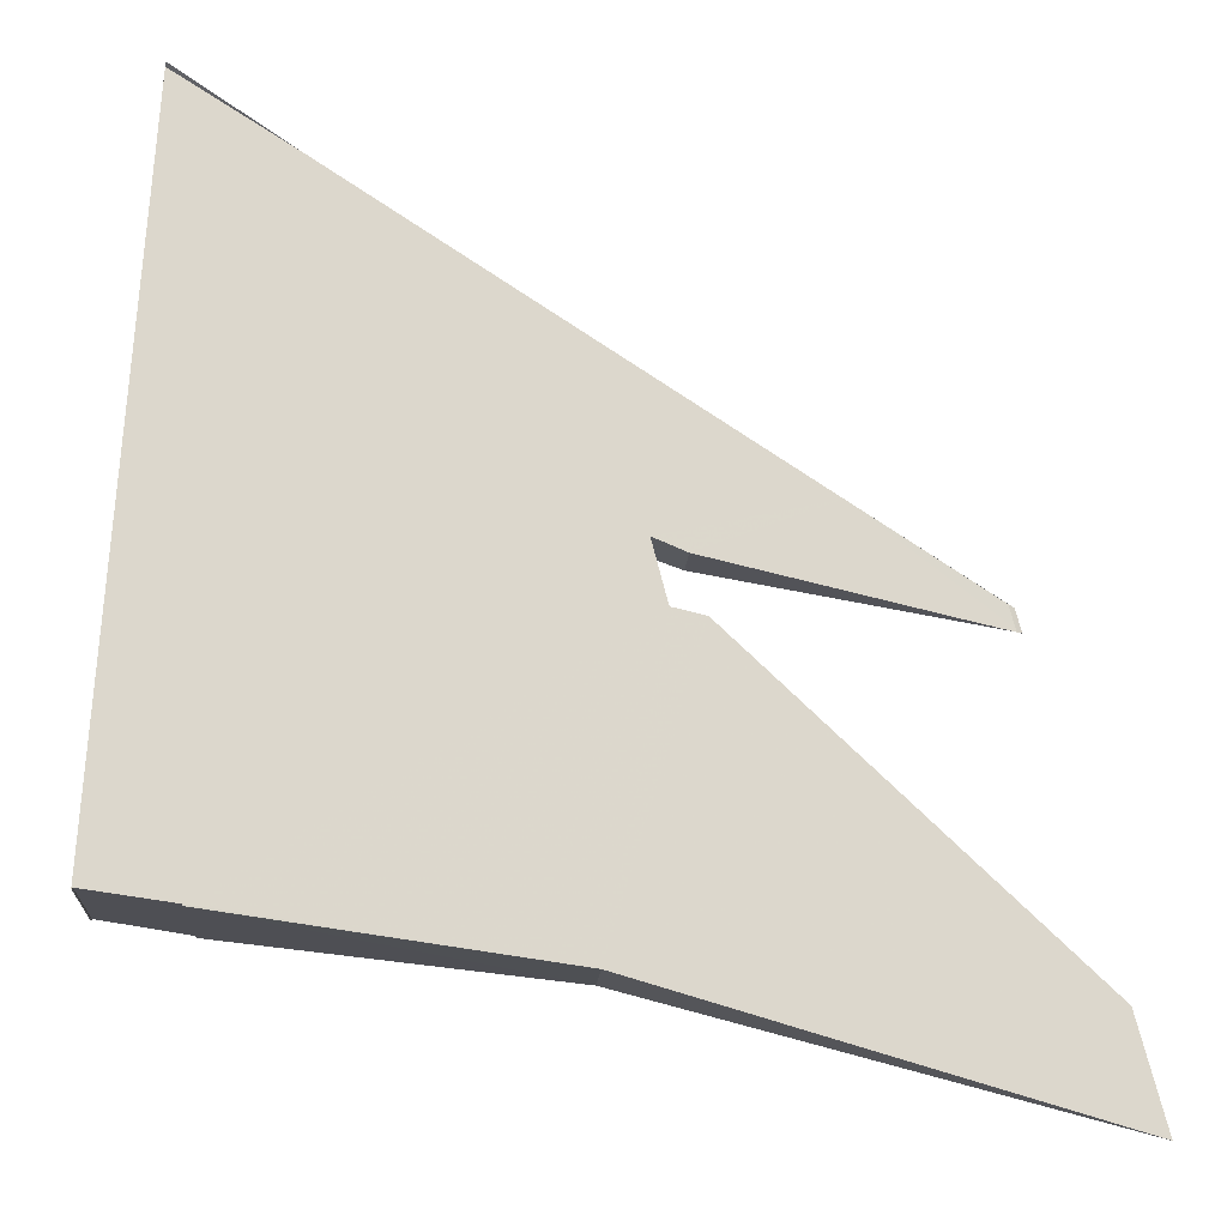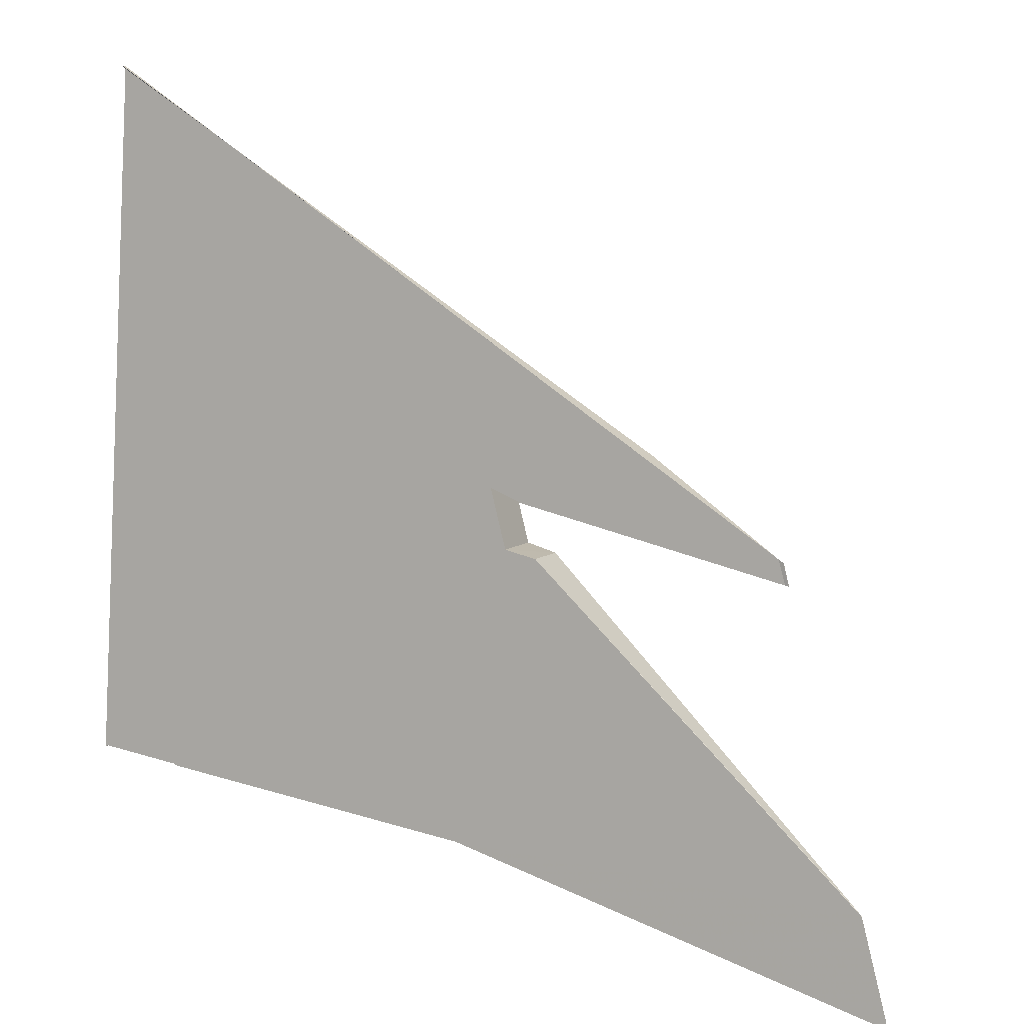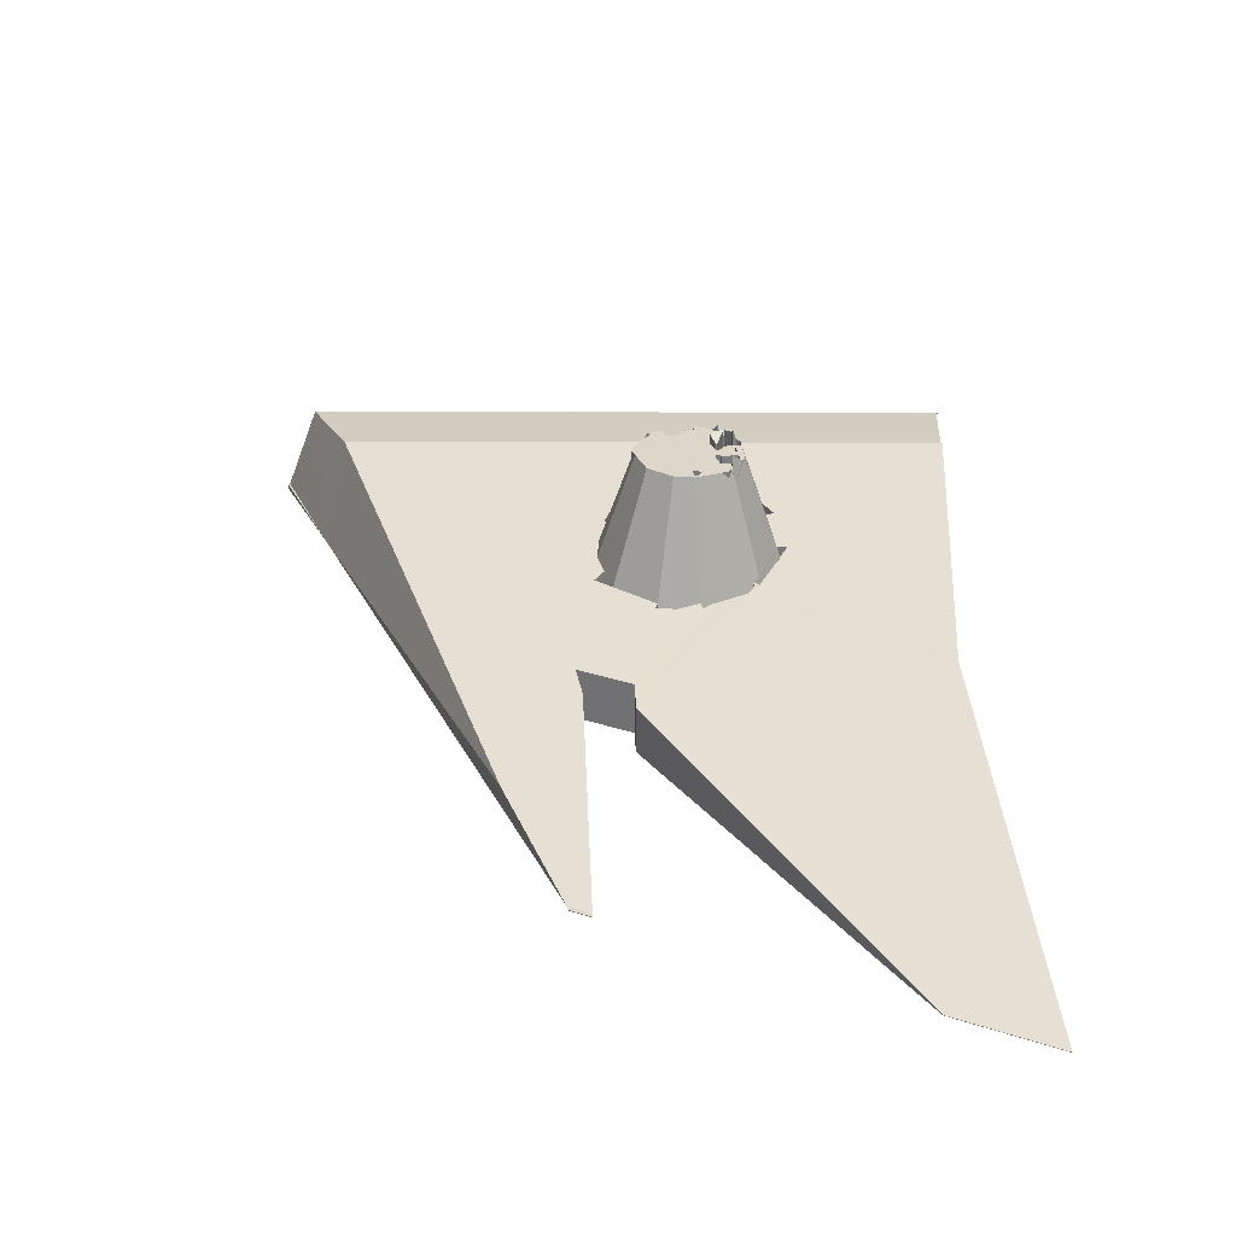
<metadata>
{"format":"obj","ext":"obj","renderer":"f3d","projection":"perspective","resolution":1024,"background":"white","views":[{"elev":-16.6,"azim":176.5,"up":"+Y"},{"elev":7.0,"azim":-155.3,"up":"+Y"},{"elev":30.6,"azim":-79.1,"up":"+Z"}]}
</metadata>
<code>
v 8.557e+04 4.465e+05 -0.737
v 8.556e+04 4.465e+05 -0.737
v 8.556e+04 4.465e+05 -0.737
v 8.552e+04 4.465e+05 -0.737
v 8.546e+04 4.465e+05 -0.737
v 8.546e+04 4.465e+05 -0.737
v 8.551e+04 4.465e+05 -0.737
v 8.551e+04 4.465e+05 -0.737
v 8.551e+04 4.465e+05 -0.737
v 8.551e+04 4.465e+05 -0.737
v 8.547e+04 4.465e+05 -0.737
v 8.547e+04 4.465e+05 -0.737
v 8.549e+04 4.465e+05 -0.737
v 8.556e+04 4.466e+05 -0.737
v 8.556e+04 4.466e+05 -0.737
v 8.557e+04 4.465e+05 -0.737
v 8.557e+04 4.465e+05 -0.737
v 8.551e+04 4.465e+05 5.353
v 8.551e+04 4.465e+05 6.041
v 8.553e+04 4.465e+05 9.873
v 8.553e+04 4.465e+05 6.401
v 8.552e+04 4.465e+05 6.89
v 8.552e+04 4.465e+05 9.21
v 8.546e+04 4.465e+05 -0.684
v 8.546e+04 4.465e+05 -0.664
v 8.552e+04 4.465e+05 9.288
v 8.554e+04 4.465e+05 9.333
v 8.554e+04 4.465e+05 9.464
v 8.554e+04 4.465e+05 9.332
v 8.557e+04 4.465e+05 16
v 8.556e+04 4.466e+05 10.72
v 8.553e+04 4.465e+05 22.83
v 8.553e+04 4.465e+05 23.74
v 8.553e+04 4.465e+05 23.74
v 8.549e+04 4.465e+05 1.931
v 8.555e+04 4.466e+05 -0.737
v 8.556e+04 4.466e+05 -1.473
v 8.554e+04 4.465e+05 25.17
v 8.554e+04 4.465e+05 22.01
v 8.554e+04 4.465e+05 22.03
v 8.554e+04 4.465e+05 23.74
v 8.554e+04 4.465e+05 25.01
v 8.554e+04 4.465e+05 22.04
v 8.554e+04 4.465e+05 23.74
v 8.547e+04 4.465e+05 -0.83
v 8.547e+04 4.465e+05 -0.836
v 8.551e+04 4.465e+05 5.326
v 8.555e+04 4.466e+05 12
v 8.547e+04 4.465e+05 -0.737
v 8.556e+04 4.466e+05 -0.737
v 8.554e+04 4.465e+05 12.8
v 8.554e+04 4.465e+05 12.91
v 8.554e+04 4.465e+05 13.85
v 8.554e+04 4.465e+05 23.75
v 8.554e+04 4.465e+05 23
v 8.554e+04 4.465e+05 23.75
v 8.554e+04 4.465e+05 24.23
v 8.554e+04 4.465e+05 23.75
v 8.554e+04 4.465e+05 23.74
v 8.554e+04 4.465e+05 23
v 8.554e+04 4.465e+05 22.99
v 8.554e+04 4.465e+05 23.74
v 8.554e+04 4.465e+05 24.52
v 8.554e+04 4.465e+05 22.98
v 8.554e+04 4.465e+05 25.3
v 8.555e+04 4.465e+05 13.43
v 8.555e+04 4.465e+05 10.57
v 8.555e+04 4.465e+05 10.55
v 8.555e+04 4.465e+05 13.45
v 8.552e+04 4.465e+05 8.64
v 8.552e+04 4.465e+05 6.073
v 8.552e+04 4.465e+05 8.828
v 8.555e+04 4.465e+05 10.35
v 8.555e+04 4.465e+05 13.46
v 8.553e+04 4.465e+05 25.14
v 8.553e+04 4.465e+05 23.74
v 8.553e+04 4.465e+05 23.74
v 8.554e+04 4.465e+05 24.72
v 8.554e+04 4.465e+05 21.79
v 8.554e+04 4.465e+05 21.77
v 8.554e+04 4.465e+05 22.99
v 8.554e+04 4.465e+05 25.16
v 8.554e+04 4.465e+05 21.89
v 8.554e+04 4.465e+05 23.74
v 8.554e+04 4.465e+05 22.04
v 8.554e+04 4.465e+05 21.99
v 8.554e+04 4.465e+05 23.74
v 8.553e+04 4.465e+05 10.28
v 8.553e+04 4.465e+05 7.818
v 8.553e+04 4.465e+05 10.33
v 8.553e+04 4.465e+05 8.944
v 8.553e+04 4.465e+05 8.549
v 8.553e+04 4.465e+05 10.26
v 8.554e+04 4.465e+05 13.27
v 8.554e+04 4.465e+05 13.06
v 8.554e+04 4.465e+05 8.909
v 8.554e+04 4.465e+05 13.33
v 8.554e+04 4.465e+05 14.5
v 8.554e+04 4.465e+05 22.99
v 8.554e+04 4.465e+05 23.74
v 8.554e+04 4.465e+05 8.02
v 8.554e+04 4.465e+05 11.81
v 8.554e+04 4.465e+05 11.75
v 8.553e+04 4.465e+05 7.967
v 8.553e+04 4.465e+05 11.41
v 8.554e+04 4.465e+05 23.74
v 8.554e+04 4.465e+05 23
v 8.554e+04 4.465e+05 23.02
v 8.554e+04 4.465e+05 23.74
v 8.554e+04 4.465e+05 12.93
v 8.554e+04 4.465e+05 10.11
v 8.554e+04 4.465e+05 12.81
v 8.553e+04 4.465e+05 9.107
v 8.553e+04 4.465e+05 4.389
v 8.553e+04 4.465e+05 9.488
v 8.555e+04 4.465e+05 13.46
v 8.555e+04 4.465e+05 10.56
v 8.555e+04 4.465e+05 13.45
v 8.555e+04 4.465e+05 10.55
v 8.554e+04 4.465e+05 24.34
v 8.554e+04 4.465e+05 23.74
v 8.554e+04 4.465e+05 21.94
v 8.554e+04 4.465e+05 23.74
v 8.554e+04 4.465e+05 21.52
v 8.553e+04 4.465e+05 21.42
v 8.553e+04 4.465e+05 23.74
v 8.554e+04 4.465e+05 11.96
v 8.554e+04 4.465e+05 12.51
v 8.554e+04 4.465e+05 12.44
v 8.555e+04 4.465e+05 8.25
v 8.555e+04 4.465e+05 12.72
v 8.555e+04 4.465e+05 6.311
v 8.555e+04 4.465e+05 12.98
v 8.551e+04 4.465e+05 6.048
v 8.556e+04 4.465e+05 16.93
v 8.553e+04 4.465e+05 7.317
v 8.553e+04 4.465e+05 11.35
v 8.553e+04 4.465e+05 23.75
v 8.553e+04 4.465e+05 21.83
v 8.553e+04 4.465e+05 21.84
v 8.553e+04 4.465e+05 23.75
v 8.553e+04 4.465e+05 23.75
v 8.553e+04 4.465e+05 21.96
v 8.553e+04 4.465e+05 21.88
v 8.553e+04 4.465e+05 23.75
v 8.553e+04 4.465e+05 23.63
v 8.553e+04 4.465e+05 23.74
v 8.553e+04 4.465e+05 23.74
v 8.553e+04 4.465e+05 21.83
v 8.554e+04 4.465e+05 21.82
v 8.554e+04 4.465e+05 23.74
v 8.554e+04 4.465e+05 23.01
v 8.554e+04 4.465e+05 23.74
v 8.553e+04 4.465e+05 9.896
v 8.553e+04 4.465e+05 6.214
v 8.556e+04 4.465e+05 16.92
v 8.554e+04 4.465e+05 23.75
v 8.554e+04 4.465e+05 23.03
v 8.553e+04 4.465e+05 22.26
v 8.553e+04 4.465e+05 23.75
v 8.553e+04 4.465e+05 23.75
v 8.554e+04 4.465e+05 23.75
v 8.554e+04 4.465e+05 23.03
v 8.554e+04 4.465e+05 23.75
v 8.554e+04 4.465e+05 22.69
v 8.554e+04 4.465e+05 22.87
v 8.554e+04 4.465e+05 23.75
v 8.554e+04 4.465e+05 23.74
v 8.554e+04 4.465e+05 22.42
v 8.555e+04 4.465e+05 13.52
v 8.555e+04 4.465e+05 7.022
v 8.555e+04 4.465e+05 7.015
v 8.554e+04 4.465e+05 23.74
v 8.554e+04 4.465e+05 22.46
v 8.554e+04 4.465e+05 12.14
v 8.554e+04 4.465e+05 9.34
v 8.554e+04 4.465e+05 11.98
v 8.554e+04 4.465e+05 22.89
v 8.553e+04 4.465e+05 22.16
v 8.553e+04 4.465e+05 10.61
v 8.552e+04 4.465e+05 9.05
v 8.552e+04 4.465e+05 5.554
v 8.552e+04 4.465e+05 6.174
v 8.552e+04 4.465e+05 9.02
v 8.552e+04 4.465e+05 9.066
v 8.552e+04 4.465e+05 6.234
v 8.553e+04 4.465e+05 9.021
v 8.554e+04 4.465e+05 11.21
v 8.554e+04 4.465e+05 8.251
v 8.554e+04 4.465e+05 8.074
v 8.554e+04 4.465e+05 11.68
v 8.555e+04 4.465e+05 13.56
v 8.555e+04 4.465e+05 7.103
v 8.555e+04 4.465e+05 13.29
v 8.555e+04 4.465e+05 10.46
v 8.555e+04 4.465e+05 8.967
v 8.555e+04 4.465e+05 13.44
v 8.554e+04 4.465e+05 23.75
v 8.554e+04 4.465e+05 23.44
v 8.554e+04 4.465e+05 23.74
v 8.554e+04 4.465e+05 24.59
v 8.554e+04 4.465e+05 23.74
v 8.554e+04 4.465e+05 22.53
v 8.554e+04 4.465e+05 23.74
v 8.554e+04 4.465e+05 23.68
v 8.554e+04 4.465e+05 23.74
v 8.554e+04 4.465e+05 23.74
v 8.555e+04 4.465e+05 7.267
v 8.555e+04 4.465e+05 10.06
v 8.554e+04 4.465e+05 23.74
v 8.554e+04 4.465e+05 21.76
v 8.553e+04 4.465e+05 21.73
v 8.553e+04 4.465e+05 23.74
v 8.554e+04 4.465e+05 21.64
v 8.554e+04 4.465e+05 23.74
v 8.554e+04 4.465e+05 23.74
v 8.554e+04 4.465e+05 24.5
v 8.554e+04 4.465e+05 22.55
v 8.554e+04 4.465e+05 23.74
v 8.555e+04 4.465e+05 13.26
v 8.555e+04 4.465e+05 10.29
v 8.555e+04 4.465e+05 9.81
v 8.555e+04 4.465e+05 13.28
v 8.555e+04 4.465e+05 10.46
v 8.555e+04 4.465e+05 13.29
v 8.557e+04 4.465e+05 16.01
v 8.557e+04 4.465e+05 16
v 8.553e+04 4.465e+05 10.23
v 8.553e+04 4.465e+05 7.401
v 8.553e+04 4.465e+05 23.82
v 8.553e+04 4.465e+05 23.74
v 8.553e+04 4.465e+05 11.02
v 8.553e+04 4.465e+05 7.887
v 8.554e+04 4.465e+05 11.39
v 8.554e+04 4.465e+05 9.715
v 8.554e+04 4.465e+05 11.02
v 8.555e+04 4.465e+05 13.57
v 8.555e+04 4.465e+05 7.266
v 8.555e+04 4.465e+05 13.43
v 8.547e+04 4.465e+05 -0.737
v 8.554e+04 4.465e+05 11.68
v 8.553e+04 4.465e+05 23.74
v 8.553e+04 4.465e+05 21.66
v 8.554e+04 4.465e+05 23.75
v 8.553e+04 4.465e+05 23.74
v 8.553e+04 4.465e+05 21.51
v 8.553e+04 4.465e+05 21.5
v 8.554e+04 4.465e+05 23.74
v 8.554e+04 4.465e+05 21.61
v 8.554e+04 4.465e+05 21.62
v 8.554e+04 4.465e+05 23.74
v 8.554e+04 4.465e+05 23.74
v 8.554e+04 4.465e+05 23.03
v 8.554e+04 4.465e+05 23.74
v 8.554e+04 4.465e+05 22.48
v 8.552e+04 4.465e+05 9.176
v 8.552e+04 4.465e+05 9.191
v 8.552e+04 4.465e+05 5.556
v 8.552e+04 4.465e+05 8.759
v 8.552e+04 4.465e+05 6.108
v 8.552e+04 4.465e+05 8.771
v 8.554e+04 4.465e+05 23.74
v 8.553e+04 4.465e+05 23.75
v 8.553e+04 4.465e+05 23.75
v 8.553e+04 4.465e+05 9.907
v 8.554e+04 4.465e+05 10.58
v 8.553e+04 4.465e+05 23.75
o NL.IMBAG.Pand.0503100000032799-0
f 13 11 12
f 11 13 10
f 5 6 4
f 7 8 4
f 7 4 6
f 4 8 2
f 9 2 8
f 10 13 9
f 14 15 9
f 13 14 9
f 9 15 2
f 3 4 2
f 17 1 16
f 16 1 15
f 2 15 1
f 10 9 18
f 19 18 9
f 21 22 23
f 23 20 21
f 5 25 24
f 24 6 5
f 25 5 4
f 4 26 25
f 27 28 29
f 30 16 31
f 15 31 16
f 32 33 34
f 13 35 36
f 37 14 36
f 39 40 41
f 41 42 38
f 41 38 39
f 40 43 41
f 44 41 43
f 11 45 12
f 46 12 45
f 6 24 7
f 47 7 24
f 12 46 49
f 35 13 49
f 14 37 50
f 31 15 50
f 51 52 53
f 54 55 56
f 57 58 56
f 60 61 62
f 62 59 60
f 62 61 64
f 63 64 65
f 64 63 62
f 67 68 69
f 69 66 67
f 70 71 72
f 68 73 74
f 74 69 68
f 75 76 77
f 79 80 81
f 81 82 78
f 81 78 79
f 80 83 81
f 64 81 83
f 85 86 87
f 87 84 85
f 88 89 90
f 91 92 93
f 93 90 91
f 96 97 95
f 94 95 97
f 95 94 98
f 81 99 100
f 100 82 81
f 101 102 103
f 101 104 105
f 105 102 101
f 108 109 106
f 106 107 108
f 110 111 112
f 52 51 112
f 111 110 97
f 97 96 111
f 113 114 115
f 116 117 94
f 119 117 118
f 116 118 117
f 122 79 121
f 78 120 121
f 78 121 79
f 124 125 126
f 126 123 124
f 127 128 129
f 127 130 131
f 131 128 127
f 130 132 133
f 133 131 130
f 8 7 47
f 47 134 8
f 26 4 3
f 3 135 26
f 104 136 137
f 137 105 104
f 139 140 138
f 141 138 140
f 143 139 138
f 138 142 143
f 8 134 19
f 19 9 8
f 140 144 141
f 145 141 144
f 33 32 146
f 146 147 33
f 149 150 151
f 151 148 149
f 108 152 153
f 153 109 108
f 107 106 100
f 100 99 107
f 155 21 154
f 20 154 21
f 3 2 156
f 156 135 3
f 158 159 160
f 160 157 158
f 160 159 161
f 158 157 162
f 162 163 158
f 164 165 166
f 166 167 164
f 169 165 168
f 164 168 165
f 171 172 67
f 67 66 170
f 67 170 171
f 174 169 168
f 168 173 174
f 175 176 177
f 167 166 178
f 55 54 167
f 147 146 179
f 91 90 180
f 182 183 181
f 184 181 183
f 186 182 181
f 181 185 186
f 22 186 185
f 185 23 22
f 114 113 187
f 189 190 188
f 191 188 190
f 193 171 170
f 170 192 193
f 195 196 197
f 197 194 195
f 199 163 162
f 162 198 199
f 200 201 202
f 203 204 202
f 203 205 204
f 206 204 205
f 201 200 207
f 172 208 209
f 209 67 172
f 211 212 213
f 213 210 211
f 212 214 215
f 215 213 212
f 150 211 210
f 210 151 150
f 216 217 41
f 42 41 217
f 216 62 217
f 63 217 62
f 43 85 84
f 84 44 43
f 205 218 219
f 219 206 205
f 219 218 173
f 221 222 223
f 223 220 221
f 222 224 223
f 225 223 224
f 132 221 133
f 220 133 221
f 17 16 30
f 30 226 17
f 1 17 227
f 226 227 17
f 229 155 154
f 154 228 229
f 92 229 228
f 228 93 92
f 126 230 231
f 89 88 233
f 232 233 88
f 136 233 137
f 232 137 233
f 235 189 188
f 188 234 235
f 235 234 236
f 83 39 64
f 64 38 65
f 38 64 39
f 238 193 192
f 192 237 238
f 208 238 209
f 209 237 239
f 237 209 238
f 10 18 240
f 45 11 240
f 196 209 197
f 239 197 209
f 28 27 176
f 176 175 241
f 176 241 28
f 190 28 191
f 241 191 28
f 144 143 145
f 142 145 143
f 242 243 149
f 149 148 242
f 58 57 244
f 199 198 244
f 246 243 245
f 242 245 243
f 125 247 126
f 126 247 76
f 76 230 126
f 230 76 75
f 249 250 248
f 251 248 250
f 250 124 123
f 123 251 250
f 214 249 248
f 248 215 214
f 252 253 59
f 60 59 253
f 253 252 153
f 153 152 253
f 121 120 254
f 86 122 121
f 121 87 86
f 247 246 76
f 245 76 246
f 224 195 225
f 194 225 195
f 174 173 255
f 73 119 74
f 118 74 119
f 184 183 256
f 256 257 184
f 256 258 259
f 259 257 256
f 258 260 259
f 261 259 260
f 260 71 70
f 70 261 260
f 2 1 227
f 227 156 2
f 35 48 36
f 36 48 31
f 36 50 37
f 50 36 31
f 103 51 53
f 103 53 262
f 109 262 53
f 106 109 53
f 187 72 263
f 264 263 72
f 266 265 159
f 159 158 266
f 161 159 265
f 114 187 115
f 115 187 263
f 115 161 265
f 161 115 263
f 229 21 155
f 21 229 92
f 34 21 92
f 92 91 34
f 180 179 32
f 146 32 179
f 34 91 32
f 32 91 180
f 217 63 42
f 65 38 42
f 65 42 63
f 172 171 193
f 193 238 208
f 193 208 172
f 27 29 177
f 177 176 27
f 129 177 178
f 29 57 177
f 56 55 177
f 55 167 178
f 55 178 177
f 56 177 57
f 144 140 143
f 139 143 140
f 103 233 104
f 136 104 233
f 89 233 180
f 180 90 89
f 180 233 103
f 104 101 103
f 231 179 262
f 262 179 103
f 179 231 230
f 147 179 77
f 77 179 230
f 230 75 77
f 103 179 180
f 236 266 158
f 29 235 236
f 235 190 189
f 190 235 29
f 190 29 28
f 29 236 163
f 199 244 163
f 57 29 163
f 57 163 244
f 163 236 158
f 60 152 64
f 60 253 152
f 152 108 107
f 107 99 81
f 64 61 60
f 152 81 64
f 152 107 81
f 112 111 96
f 112 96 95
f 112 95 52
f 53 98 100
f 53 52 95
f 98 53 95
f 207 254 98
f 254 120 78
f 100 78 82
f 100 106 53
f 100 254 78
f 254 100 98
f 80 79 83
f 83 79 122
f 122 86 83
f 43 39 85
f 39 43 40
f 85 39 86
f 86 39 83
f 231 262 123
f 123 262 252
f 248 251 215
f 126 231 123
f 123 252 251
f 252 109 153
f 109 252 262
f 213 215 210
f 151 210 62
f 59 210 215
f 251 59 215
f 59 251 252
f 147 77 76
f 242 33 147
f 34 33 242
f 267 141 145
f 141 267 34
f 34 138 141
f 242 147 76
f 245 242 76
f 164 142 148
f 242 148 138
f 142 264 145
f 263 264 142
f 138 148 142
f 145 264 267
f 216 148 151
f 138 34 242
f 62 210 59
f 121 254 200
f 200 254 207
f 121 200 84
f 164 41 44
f 84 87 121
f 168 44 84
f 84 200 202
f 202 204 206
f 202 168 84
f 206 168 202
f 168 206 173
f 219 173 206
f 164 44 168
f 164 148 41
f 164 161 142
f 216 41 148
f 142 161 263
f 157 160 161
f 164 157 161
f 164 198 157
f 216 151 62
f 164 54 56
f 56 58 164
f 198 162 157
f 198 164 244
f 58 244 164
f 54 164 167
f 125 124 249
f 249 124 250
f 125 249 246
f 246 247 125
f 212 243 246
f 246 249 214
f 214 212 246
f 211 149 212
f 149 211 150
f 212 149 243
f 224 221 127
f 221 224 222
f 132 130 221
f 129 224 127
f 129 178 255
f 255 224 129
f 127 221 130
f 165 169 166
f 166 169 174
f 255 178 166
f 255 166 174
f 154 26 88
f 88 26 232
f 90 93 228
f 228 88 90
f 154 88 228
f 26 20 47
f 185 181 23
f 23 181 20
f 20 26 154
f 47 20 181
f 103 102 110
f 102 156 110
f 156 102 135
f 137 26 102
f 232 26 137
f 105 137 102
f 135 102 26
f 240 18 35
f 134 47 181
f 25 26 24
f 47 24 26
f 45 240 46
f 49 46 240
f 35 49 240
f 259 134 184
f 259 261 70
f 259 184 257
f 134 259 70
f 18 19 35
f 70 72 187
f 70 187 19
f 70 19 134
f 35 19 48
f 134 181 184
f 113 19 187
f 103 110 112
f 97 110 156
f 156 116 97
f 116 94 97
f 118 116 74
f 192 116 156
f 74 66 69
f 66 74 170
f 170 74 116
f 116 192 170
f 239 237 197
f 197 225 194
f 223 225 197
f 237 156 197
f 192 156 237
f 197 156 223
f 234 188 236
f 113 115 265
f 266 236 188
f 265 266 48
f 113 265 48
f 188 48 266
f 131 133 48
f 223 48 133
f 128 131 129
f 177 129 175
f 175 131 191
f 175 191 241
f 175 129 131
f 48 188 191
f 48 191 131
f 223 156 48
f 223 133 220
f 113 48 19
f 51 103 112
f 195 94 209
f 67 209 94
f 117 119 94
f 67 94 68
f 98 94 195
f 68 94 119
f 119 73 68
f 209 196 195
f 195 224 255
f 203 255 218
f 203 98 255
f 218 255 173
f 203 218 205
f 203 207 98
f 201 207 202
f 202 207 203
f 98 195 255
f 183 182 186
f 186 22 183
f 34 267 256
f 22 256 183
f 22 21 256
f 256 21 34
f 258 256 260
f 260 256 72
f 264 72 256
f 71 260 72
f 256 267 264
f 227 226 30
f 227 31 48
f 31 227 30
f 227 48 156

</code>
